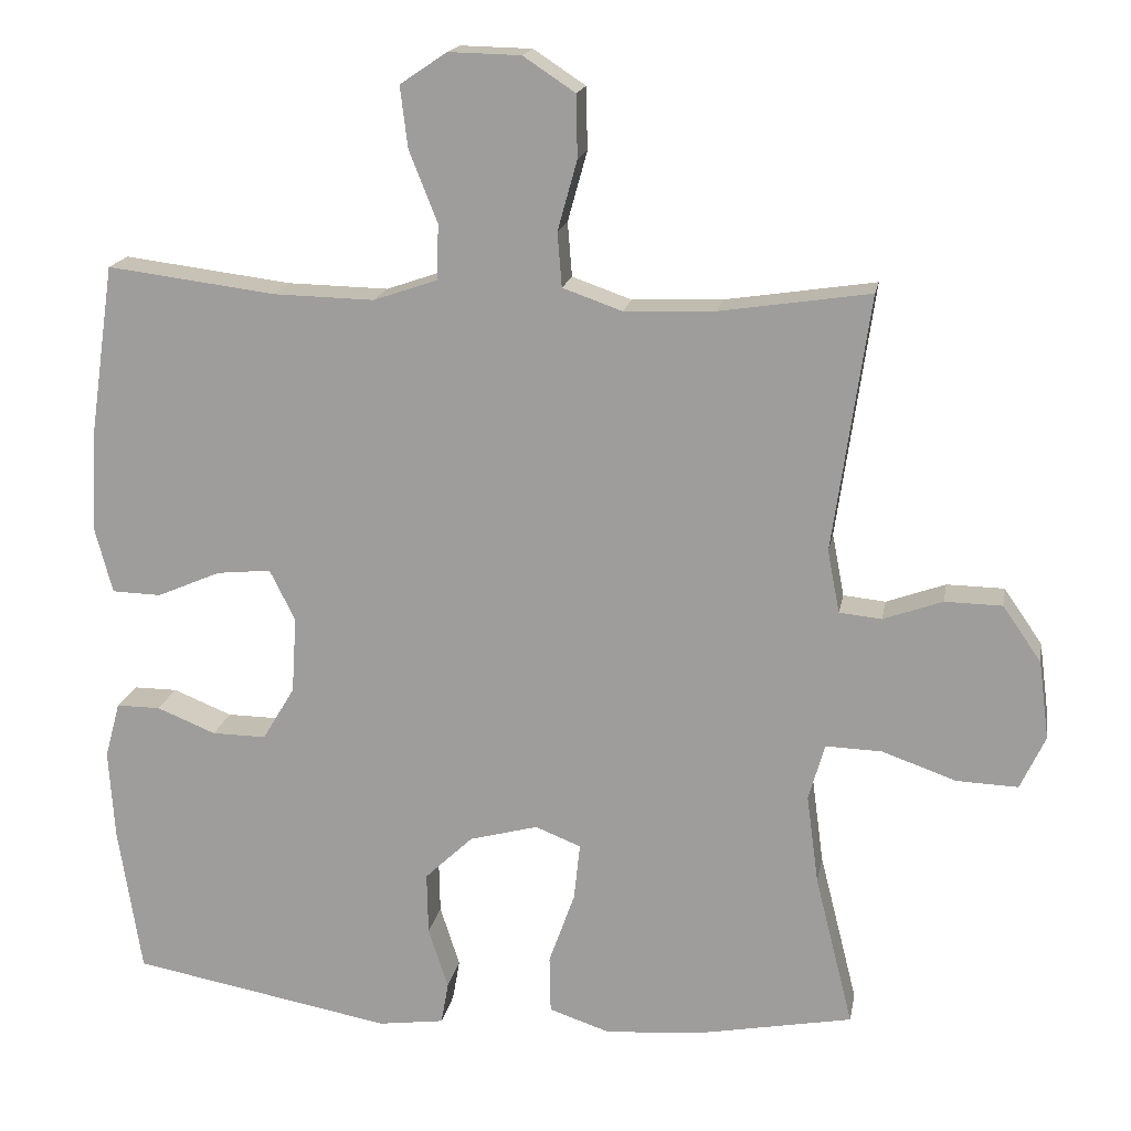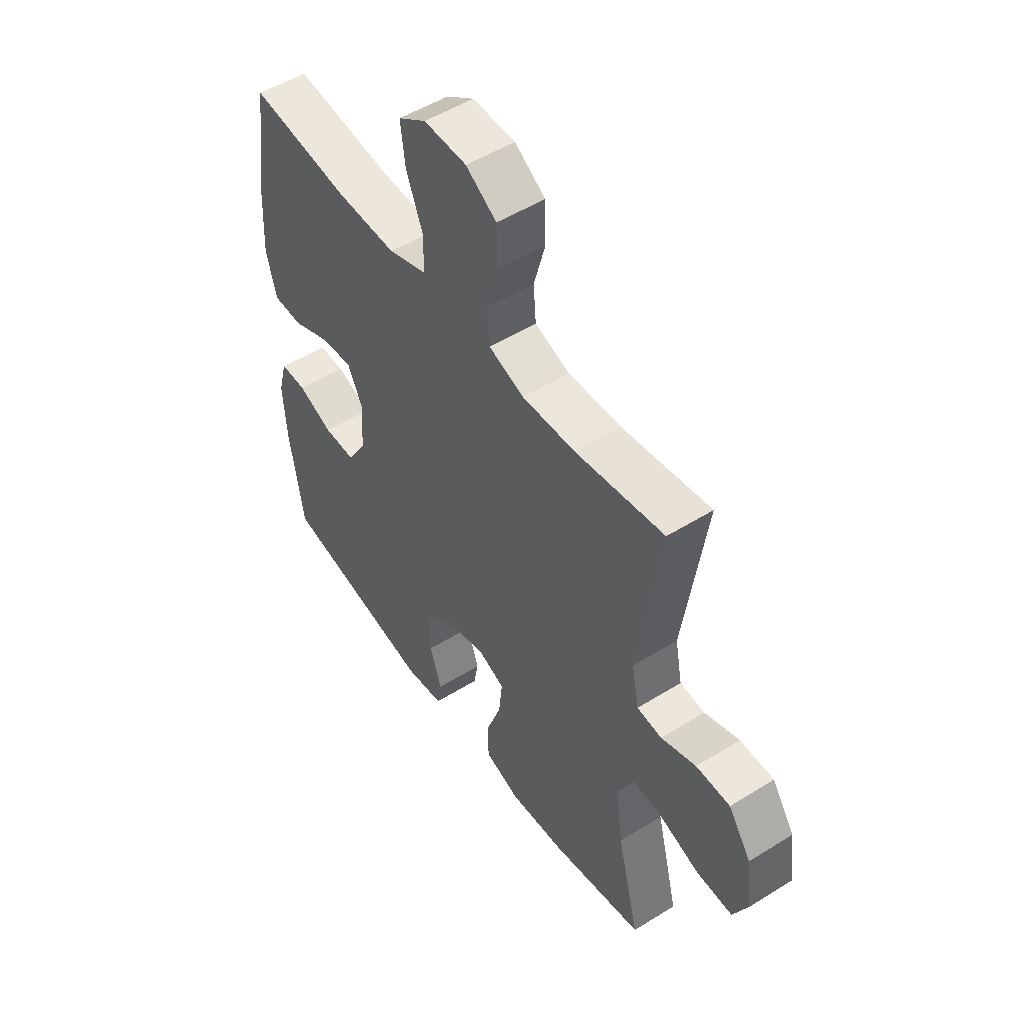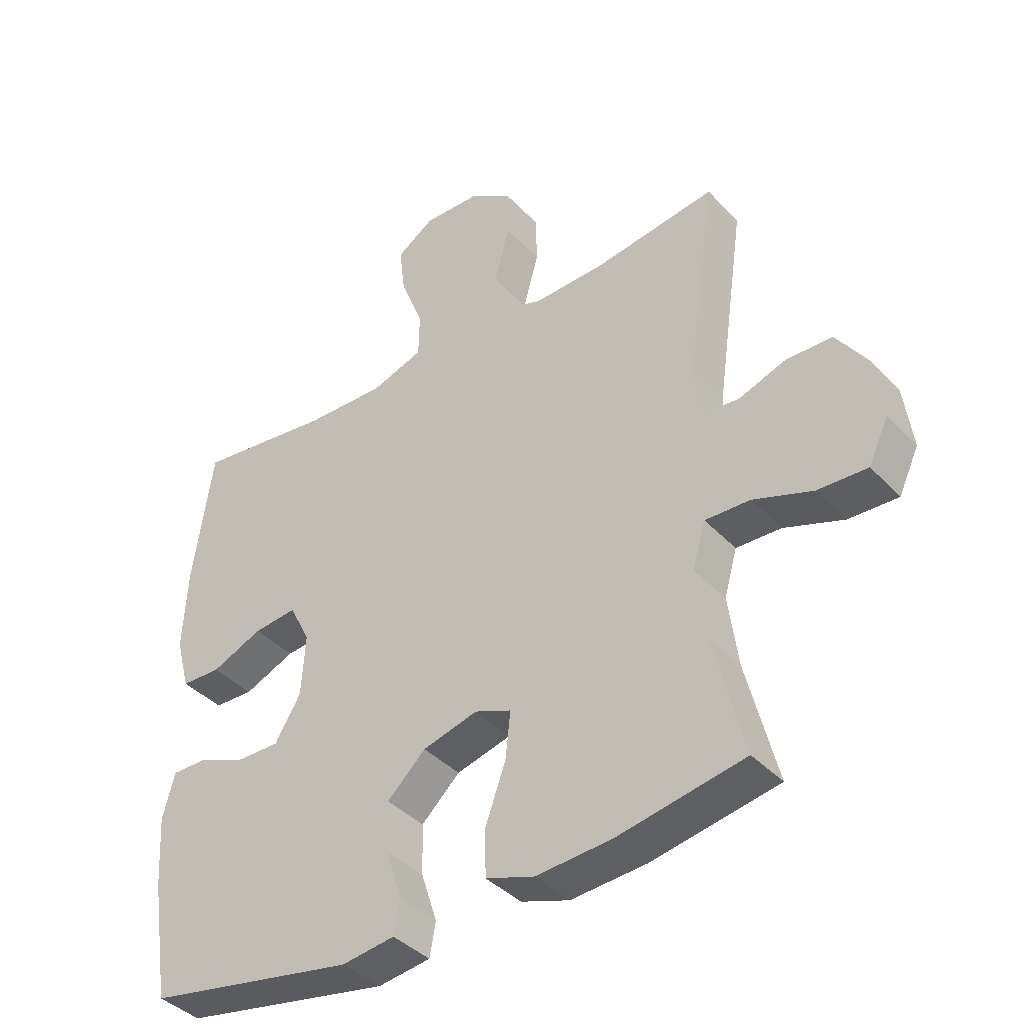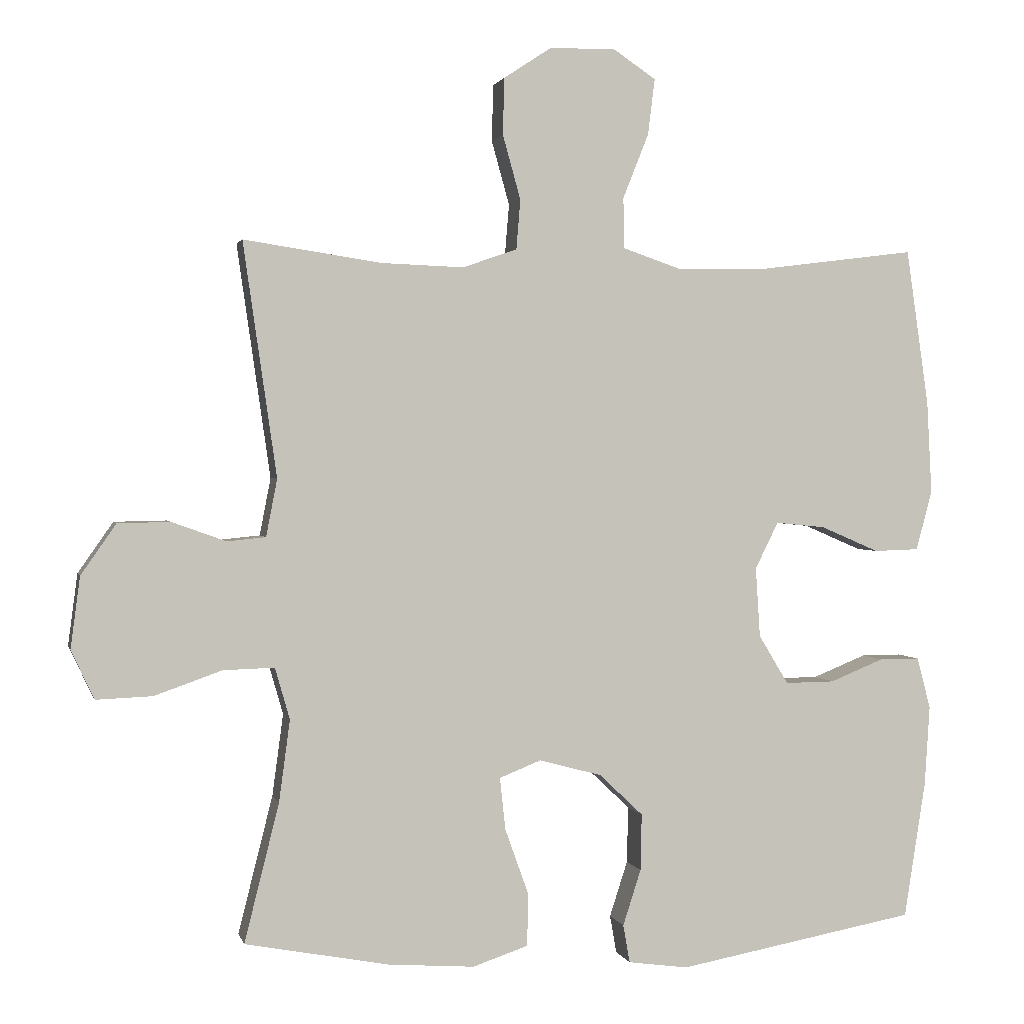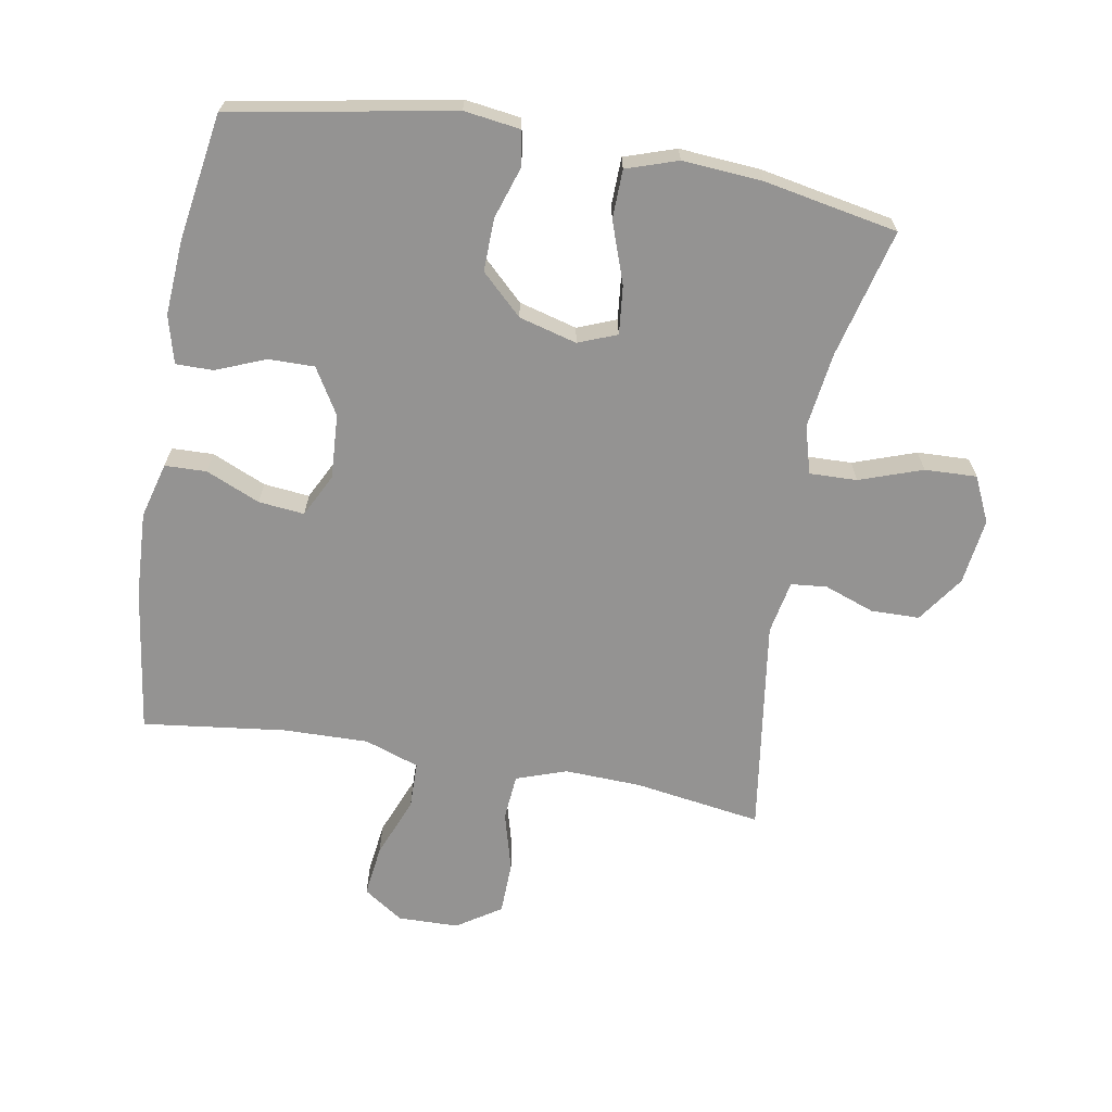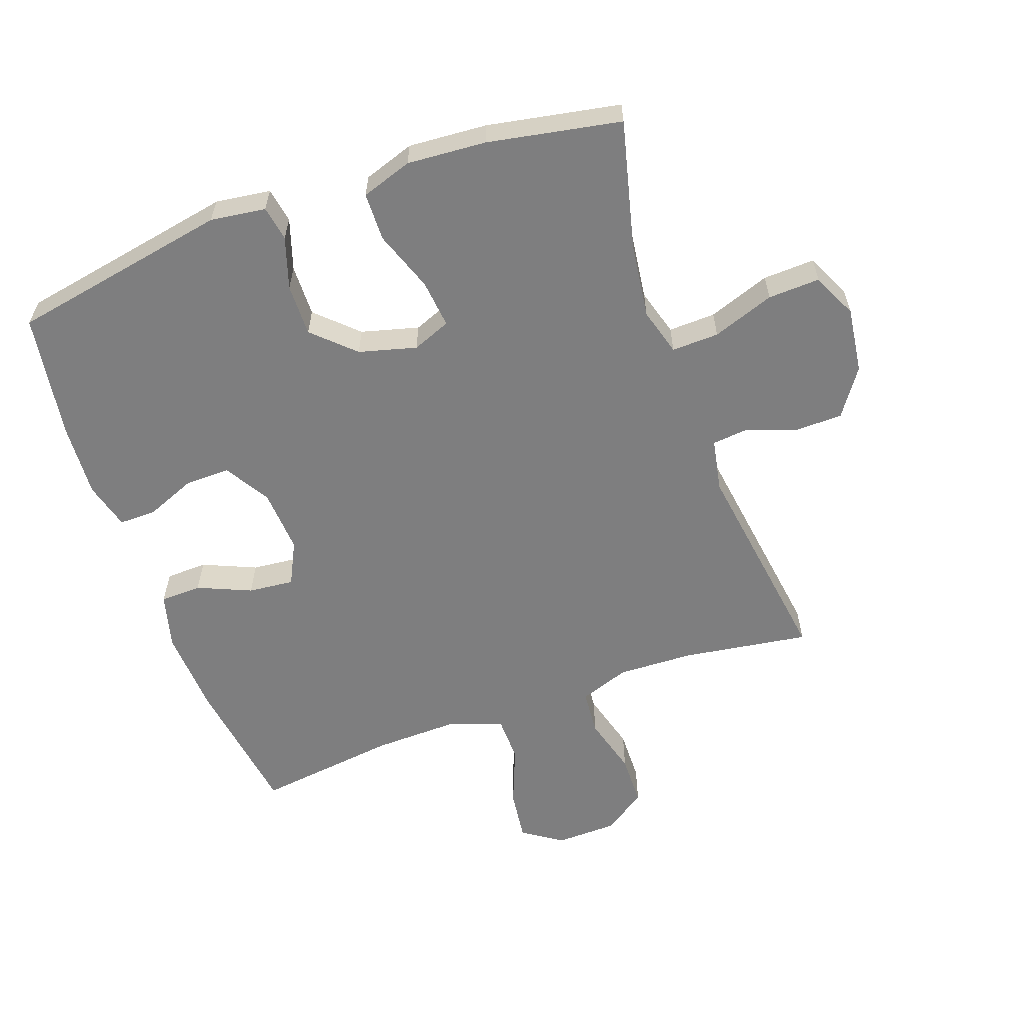
<metadata>
{"format":"obj","ext":"obj","renderer":"f3d","projection":"perspective","resolution":1024,"background":"white","views":[{"elev":17.1,"azim":-169.9,"up":"+Z"},{"elev":51.2,"azim":-124.2,"up":"+Z"},{"elev":-39.5,"azim":-142.0,"up":"+Z"},{"elev":1.4,"azim":-12.8,"up":"+Z"},{"elev":-66.8,"azim":169.9,"up":"+Y"},{"elev":-59.5,"azim":-160.3,"up":"+Y"}]}
</metadata>
<code>
o path560
v -0.267 0.0375 -0.5675
v -0.1424 0.0375 -0.5764
v -0.06224 0.0375 -0.5495
v -0.06065 0.0375 -0.4734
v -0.09487 0.0375 -0.3776
v -0.1029 0.0375 -0.302
v -0.04274 0.0375 -0.278
v 0.04792 0.0375 -0.3023
v 0.1114 0.0375 -0.3626
v 0.1097 0.0375 -0.4447
v 0.08345 0.0375 -0.5258
v 0.09318 0.0375 -0.5808
v 0.1803 0.0375 -0.5925
v 0.5257 0.0375 -0.5285
v 0.5566 0.0375 -0.3313
v 0.5641 0.0375 -0.2142
v 0.5443 0.0375 -0.1398
v 0.4861 0.0375 -0.1401
v 0.4081 0.0375 -0.1718
v 0.3365 0.0375 -0.1727
v 0.2937 0.0375 -0.1015
v 0.2873 0.0375 -0.000579
v 0.321 0.0375 0.06701
v 0.3928 0.0375 0.05985
v 0.4771 0.0375 0.02359
v 0.5422 0.0375 0.02559
v 0.5654 0.0375 0.1124
v 0.5583 0.0375 0.2471
v 0.5257 0.0375 0.4732
v 0.3023 0.0375 0.4449
v 0.1692 0.0375 0.4418
v 0.08372 0.0375 0.471
v 0.08235 0.0375 0.5444
v 0.1197 0.0375 0.638
v 0.1297 0.0375 0.7193
v 0.06749 0.0375 0.7612
v -0.02794 0.0375 0.7589
v -0.09658 0.0375 0.7135
v -0.09832 0.0375 0.6311
v -0.07252 0.0375 0.5383
v -0.07847 0.0375 0.4666
v -0.1572 0.0375 0.4389
v -0.2768 0.0375 0.4433
v -0.4762 0.0375 0.4732
v -0.4275 0.0375 0.1346
v -0.4436 0.0375 0.05146
v -0.4995 0.0375 0.04584
v -0.5779 0.0375 0.07395
v -0.6537 0.0375 0.07253
v -0.7046 0.0375 -0.00071
v -0.7183 0.0375 -0.1041
v -0.6851 0.0375 -0.1749
v -0.6036 0.0375 -0.1717
v -0.5057 0.0375 -0.137
v -0.4315 0.0375 -0.1347
v -0.4101 0.0375 -0.2092
v -0.426 0.0375 -0.3279
v -0.4762 0.0375 -0.5285
v -0.267 -0.0375 -0.5675
v -0.1424 -0.0375 -0.5764
v -0.06224 -0.0375 -0.5495
v -0.06065 -0.0375 -0.4734
v -0.09487 -0.0375 -0.3776
v -0.1029 -0.0375 -0.302
v -0.04274 -0.0375 -0.278
v 0.04792 -0.0375 -0.3023
v 0.1114 -0.0375 -0.3626
v 0.1097 -0.0375 -0.4447
v 0.08345 -0.0375 -0.5258
v 0.09318 -0.0375 -0.5808
v 0.1803 -0.0375 -0.5925
v 0.5257 -0.0375 -0.5285
v 0.5566 -0.0375 -0.3313
v 0.5641 -0.0375 -0.2142
v 0.5443 -0.0375 -0.1398
v 0.4861 -0.0375 -0.1401
v 0.4081 -0.0375 -0.1718
v 0.3365 -0.0375 -0.1727
v 0.2937 -0.0375 -0.1015
v 0.2873 -0.0375 -0.000579
v 0.321 -0.0375 0.06701
v 0.3928 -0.0375 0.05985
v 0.4771 -0.0375 0.02359
v 0.5422 -0.0375 0.02559
v 0.5654 -0.0375 0.1124
v 0.5583 -0.0375 0.2471
v 0.5257 -0.0375 0.4732
v 0.3023 -0.0375 0.4449
v 0.1692 -0.0375 0.4418
v 0.08372 -0.0375 0.471
v 0.08235 -0.0375 0.5444
v 0.1197 -0.0375 0.638
v 0.1297 -0.0375 0.7193
v 0.06749 -0.0375 0.7612
v -0.02794 -0.0375 0.7589
v -0.09658 -0.0375 0.7135
v -0.09832 -0.0375 0.6311
v -0.07252 -0.0375 0.5383
v -0.07847 -0.0375 0.4666
v -0.1572 -0.0375 0.4389
v -0.2768 -0.0375 0.4433
v -0.4762 -0.0375 0.4732
v -0.4275 -0.0375 0.1346
v -0.4436 -0.0375 0.05146
v -0.4995 -0.0375 0.04584
v -0.5779 -0.0375 0.07395
v -0.6537 -0.0375 0.07253
v -0.7046 -0.0375 -0.00071
v -0.7183 -0.0375 -0.1041
v -0.6851 -0.0375 -0.1749
v -0.6036 -0.0375 -0.1717
v -0.5057 -0.0375 -0.137
v -0.4315 -0.0375 -0.1347
v -0.4101 -0.0375 -0.2092
v -0.426 -0.0375 -0.3279
v -0.4762 -0.0375 -0.5285
v 0.09318 0.0375 -0.5808
v 0.09318 0.0375 -0.5808
v 0.1803 0.0375 -0.5925
v 0.08345 0.0375 -0.5258
v -0.267 0.0375 -0.5675
v -0.1424 0.0375 -0.5764
v -0.06224 0.0375 -0.5495
v -0.06224 0.0375 -0.5495
v -0.06065 0.0375 -0.4734
v 0.5257 0.0375 -0.5285
v 0.5257 0.0375 -0.5285
v -0.4762 0.0375 -0.5285
v -0.4762 0.0375 -0.5285
v 0.1097 0.0375 -0.4447
v -0.09487 0.0375 -0.3776
v 0.1114 0.0375 -0.3626
v 0.5566 0.0375 -0.3313
v -0.426 0.0375 -0.3279
v -0.1029 0.0375 -0.302
v -0.1029 0.0375 -0.302
v 0.04792 0.0375 -0.3023
v 0.5641 0.0375 -0.2142
v -0.4101 0.0375 -0.2092
v -0.04274 0.0375 -0.278
v 0.5443 0.0375 -0.1398
v 0.5443 0.0375 -0.1398
v -0.4315 0.0375 -0.1347
v -0.4315 0.0375 -0.1347
v 0.4081 0.0375 -0.1718
v 0.3365 0.0375 -0.1727
v -0.7183 0.0375 -0.1041
v -0.6851 0.0375 -0.1749
v -0.6851 0.0375 -0.1749
v -0.6036 0.0375 -0.1717
v 0.2937 0.0375 -0.1015
v 0.4861 0.0375 -0.1401
v -0.5057 0.0375 -0.137
v -0.7046 0.0375 -0.00071
v 0.2873 0.0375 -0.000579
v -0.6537 0.0375 0.07253
v 0.321 0.0375 0.06701
v 0.321 0.0375 0.06701
v 0.3928 0.0375 0.05985
v 0.4771 0.0375 0.02359
v 0.5422 0.0375 0.02559
v 0.5422 0.0375 0.02559
v 0.5654 0.0375 0.1124
v -0.5779 0.0375 0.07395
v -0.4995 0.0375 0.04584
v -0.4436 0.0375 0.05146
v -0.4436 0.0375 0.05146
v -0.4275 0.0375 0.1346
v 0.5583 0.0375 0.2471
v -0.4762 0.0375 0.4732
v -0.4762 0.0375 0.4732
v -0.2768 0.0375 0.4433
v -0.1572 0.0375 0.4389
v -0.07847 0.0375 0.4666
v -0.07847 0.0375 0.4666
v 0.1692 0.0375 0.4418
v 0.08372 0.0375 0.471
v 0.08372 0.0375 0.471
v 0.3023 0.0375 0.4449
v 0.5257 0.0375 0.4732
v 0.5257 0.0375 0.4732
v -0.07252 0.0375 0.5383
v 0.08235 0.0375 0.5444
v -0.09832 0.0375 0.6311
v 0.1197 0.0375 0.638
v -0.09658 0.0375 0.7135
v 0.1297 0.0375 0.7193
v 0.1297 0.0375 0.7193
v -0.02794 0.0375 0.7589
v 0.06749 0.0375 0.7612
v 0.09318 -0.0375 -0.5808
v 0.09318 -0.0375 -0.5808
v 0.1803 -0.0375 -0.5925
v 0.08345 -0.0375 -0.5258
v -0.267 -0.0375 -0.5675
v -0.1424 -0.0375 -0.5764
v -0.06224 -0.0375 -0.5495
v -0.06224 -0.0375 -0.5495
v -0.06065 -0.0375 -0.4734
v 0.5257 -0.0375 -0.5285
v 0.5257 -0.0375 -0.5285
v -0.4762 -0.0375 -0.5285
v -0.4762 -0.0375 -0.5285
v 0.1097 -0.0375 -0.4447
v -0.09487 -0.0375 -0.3776
v 0.1114 -0.0375 -0.3626
v 0.5566 -0.0375 -0.3313
v -0.426 -0.0375 -0.3279
v -0.1029 -0.0375 -0.302
v -0.1029 -0.0375 -0.302
v 0.04792 -0.0375 -0.3023
v 0.5641 -0.0375 -0.2142
v -0.4101 -0.0375 -0.2092
v -0.04274 -0.0375 -0.278
v 0.5443 -0.0375 -0.1398
v 0.5443 -0.0375 -0.1398
v -0.4315 -0.0375 -0.1347
v -0.4315 -0.0375 -0.1347
v 0.4081 -0.0375 -0.1718
v 0.3365 -0.0375 -0.1727
v -0.7183 -0.0375 -0.1041
v -0.6851 -0.0375 -0.1749
v -0.6851 -0.0375 -0.1749
v -0.6036 -0.0375 -0.1717
v 0.2937 -0.0375 -0.1015
v 0.4861 -0.0375 -0.1401
v -0.5057 -0.0375 -0.137
v -0.7046 -0.0375 -0.00071
v 0.2873 -0.0375 -0.000579
v -0.6537 -0.0375 0.07253
v 0.321 -0.0375 0.06701
v 0.321 -0.0375 0.06701
v 0.3928 -0.0375 0.05985
v 0.4771 -0.0375 0.02359
v 0.5422 -0.0375 0.02559
v 0.5422 -0.0375 0.02559
v 0.5654 -0.0375 0.1124
v -0.5779 -0.0375 0.07395
v -0.4995 -0.0375 0.04584
v -0.4436 -0.0375 0.05146
v -0.4436 -0.0375 0.05146
v -0.4275 -0.0375 0.1346
v 0.5583 -0.0375 0.2471
v -0.4762 -0.0375 0.4732
v -0.4762 -0.0375 0.4732
v -0.2768 -0.0375 0.4433
v -0.1572 -0.0375 0.4389
v -0.07847 -0.0375 0.4666
v -0.07847 -0.0375 0.4666
v 0.1692 -0.0375 0.4418
v 0.08372 -0.0375 0.471
v 0.08372 -0.0375 0.471
v 0.3023 -0.0375 0.4449
v 0.5257 -0.0375 0.4732
v 0.5257 -0.0375 0.4732
v -0.07252 -0.0375 0.5383
v 0.08235 -0.0375 0.5444
v -0.09832 -0.0375 0.6311
v 0.1197 -0.0375 0.638
v -0.09658 -0.0375 0.7135
v 0.1297 -0.0375 0.7193
v 0.1297 -0.0375 0.7193
v -0.02794 -0.0375 0.7589
v 0.06749 -0.0375 0.7612
f 251 248 229
f 246 242 247
f 228 227 238
f 224 221 222
f 213 208 209
f 195 208 202
f 253 243 254
f 260 258 263
f 248 247 229
f 193 194 191
f 229 214 225
f 243 233 237
f 238 227 239
f 220 207 219
f 225 211 220
f 251 229 250
f 196 205 195
f 259 263 258
f 250 229 231
f 256 257 258
f 211 206 220
f 230 228 238
f 219 207 212
f 250 231 253
f 237 234 235
f 242 246 244
f 200 204 193
f 240 217 214
f 213 209 217
f 205 196 199
f 199 196 197
f 257 256 251
f 209 208 205
f 247 242 229
f 243 231 233
f 221 224 228
f 200 206 204
f 220 206 200
f 217 239 227
f 261 264 259
f 248 251 256
f 204 194 193
f 195 205 208
f 207 220 200
f 240 214 242
f 229 242 214
f 259 258 257
f 217 209 214
f 233 234 237
f 227 228 224
f 239 217 240
f 219 212 226
f 214 211 225
f 226 212 215
f 253 231 243
f 264 263 259
f 118 13 71 192
f 11 12 70 69
f 1 2 60 59
f 2 124 198 60
f 3 4 62 61
f 13 127 201 71
f 129 1 59 203
f 10 11 69 68
f 4 5 63 62
f 9 10 68 67
f 14 15 73 72
f 57 58 116 115
f 5 136 210 63
f 8 9 67 66
f 15 16 74 73
f 56 57 115 114
f 7 8 66 65
f 6 7 65 64
f 16 142 216 74
f 144 56 114 218
f 19 20 78 77
f 51 149 223 109
f 52 53 111 110
f 20 21 79 78
f 18 19 77 76
f 17 18 76 75
f 53 54 112 111
f 54 55 113 112
f 50 51 109 108
f 21 22 80 79
f 49 50 108 107
f 22 158 232 80
f 24 25 83 82
f 25 162 236 83
f 26 27 85 84
f 48 49 107 106
f 47 48 106 105
f 167 47 105 241
f 45 46 104 103
f 23 24 82 81
f 27 28 86 85
f 171 45 103 245
f 43 44 102 101
f 42 43 101 100
f 175 42 100 249
f 31 178 252 89
f 30 31 89 88
f 181 30 88 255
f 28 29 87 86
f 40 41 99 98
f 32 33 91 90
f 39 40 98 97
f 33 34 92 91
f 38 39 97 96
f 34 188 262 92
f 37 38 96 95
f 36 37 95 94
f 35 36 94 93
f 177 155 174
f 172 173 168
f 154 164 153
f 150 148 147
f 139 135 134
f 121 128 134
f 179 180 169
f 186 189 184
f 174 155 173
f 119 117 120
f 155 151 140
f 169 163 159
f 164 165 153
f 146 145 133
f 151 146 137
f 177 176 155
f 122 121 131
f 185 184 189
f 176 157 155
f 182 184 183
f 137 146 132
f 156 164 154
f 145 138 133
f 176 179 157
f 163 161 160
f 168 170 172
f 126 119 130
f 166 140 143
f 139 143 135
f 131 125 122
f 125 123 122
f 183 177 182
f 135 131 134
f 173 155 168
f 169 159 157
f 147 154 150
f 126 130 132
f 146 126 132
f 143 153 165
f 187 185 190
f 174 182 177
f 130 119 120
f 121 134 131
f 133 126 146
f 166 168 140
f 155 140 168
f 185 183 184
f 143 140 135
f 159 163 160
f 153 150 154
f 165 166 143
f 145 152 138
f 140 151 137
f 152 141 138
f 179 169 157
f 190 185 189

</code>
